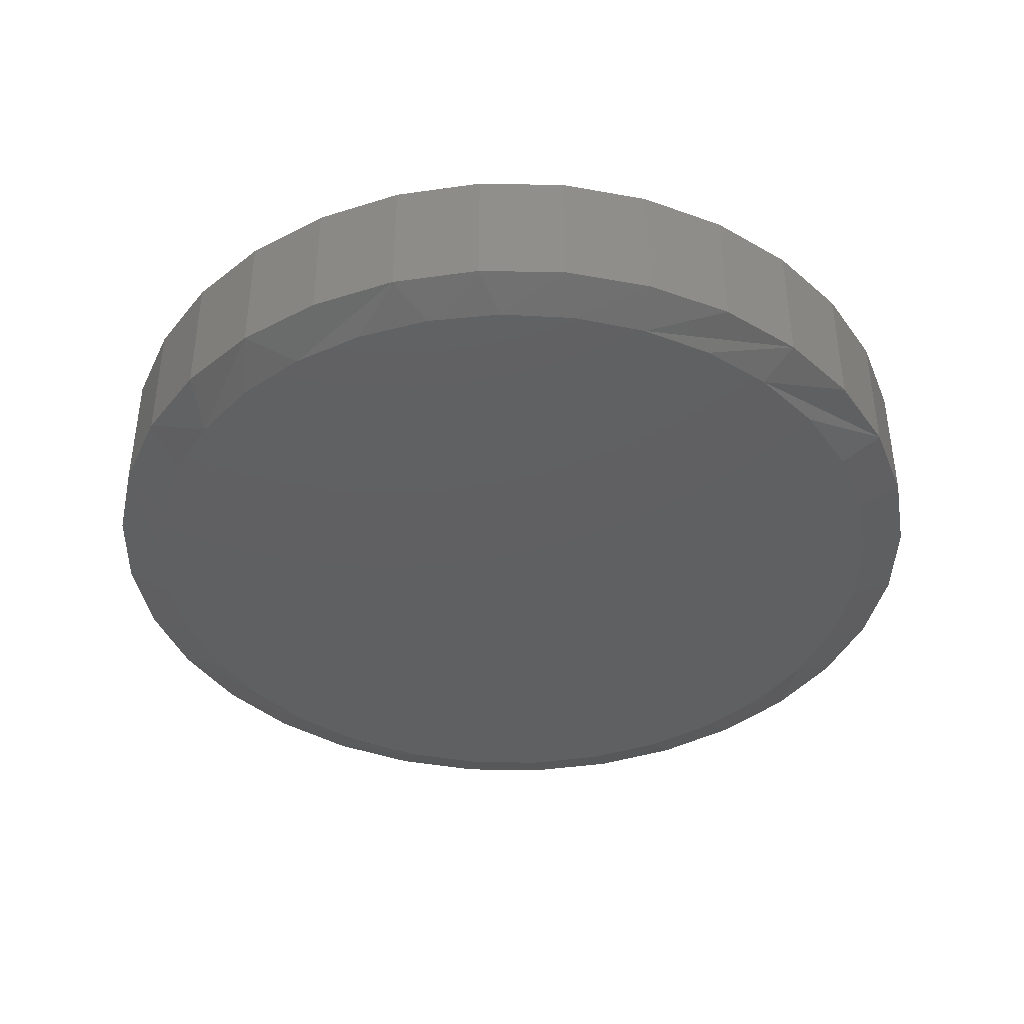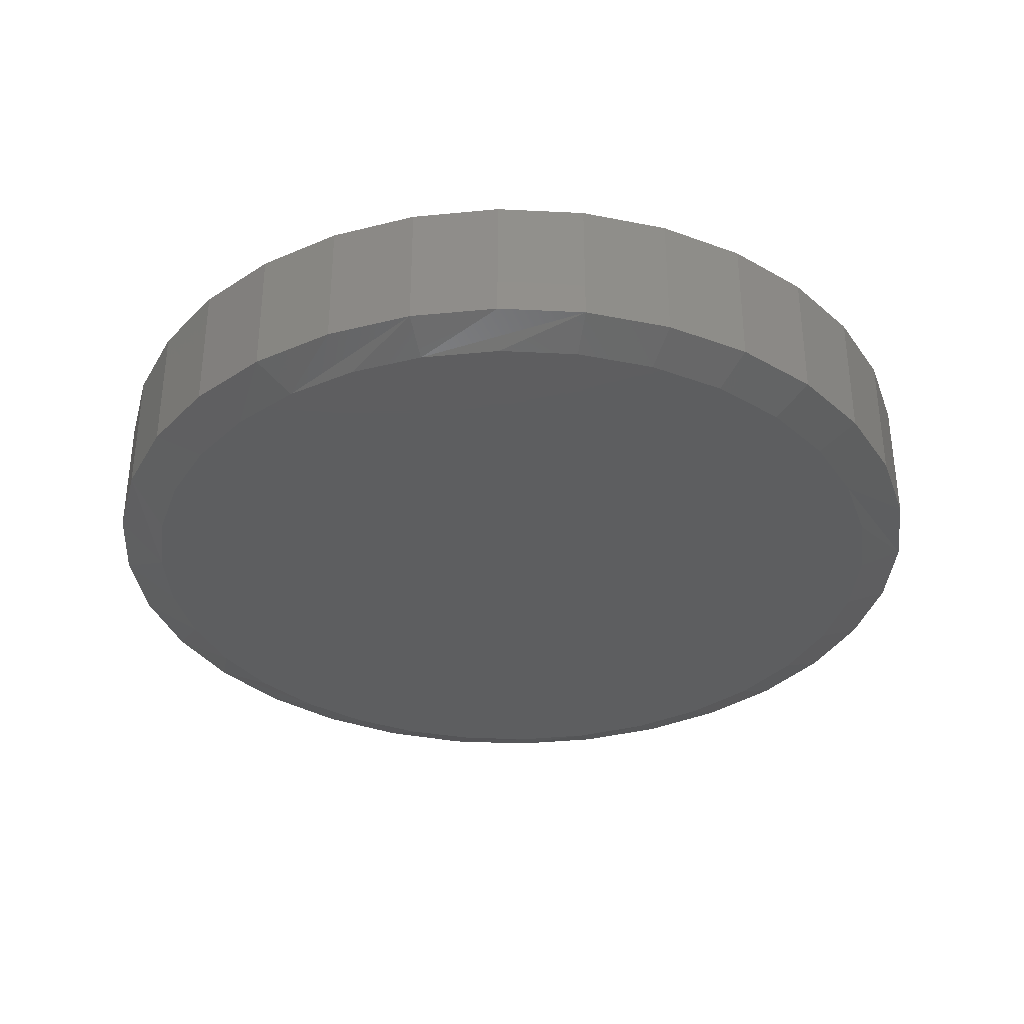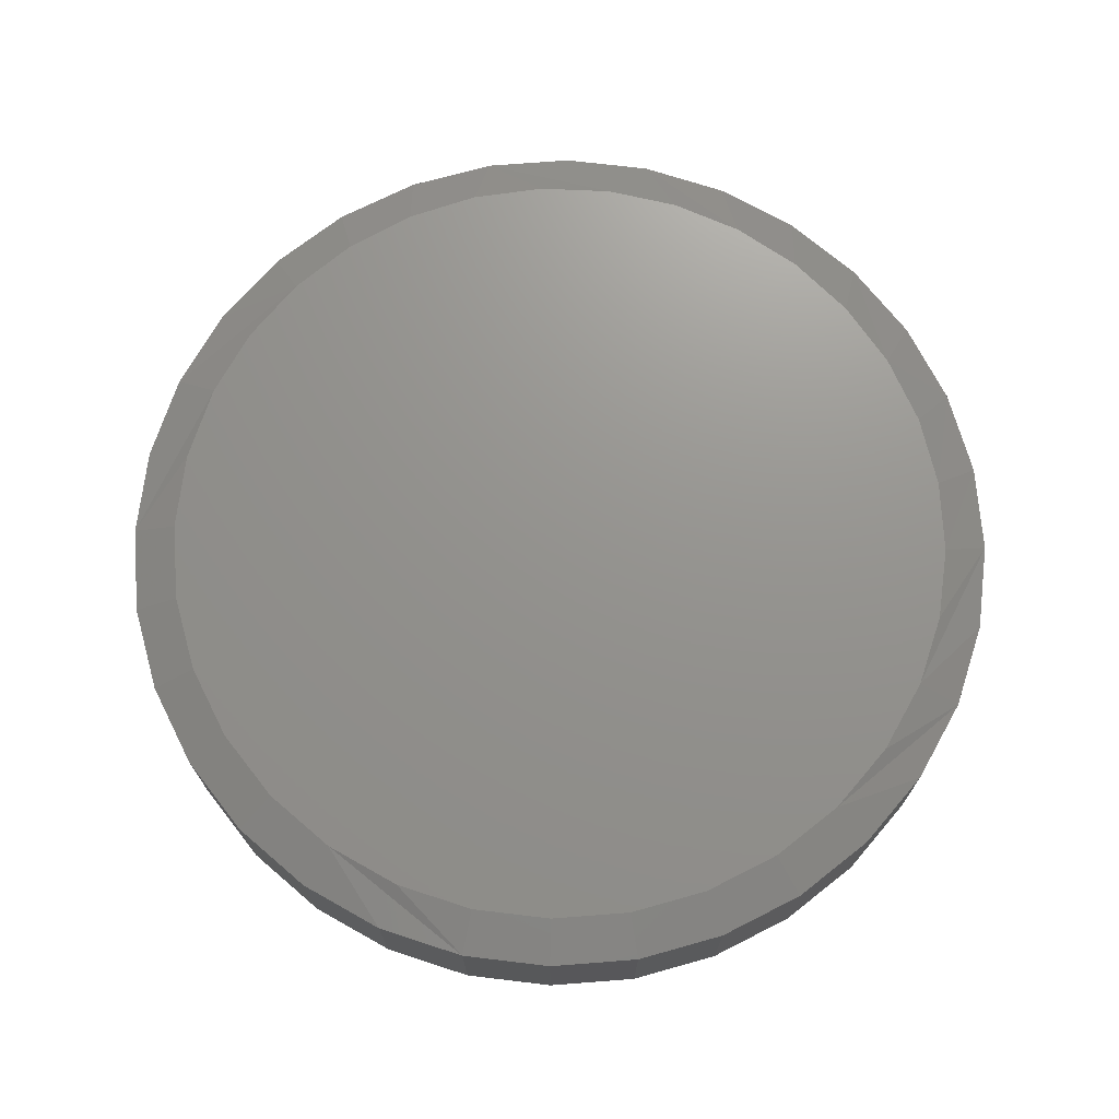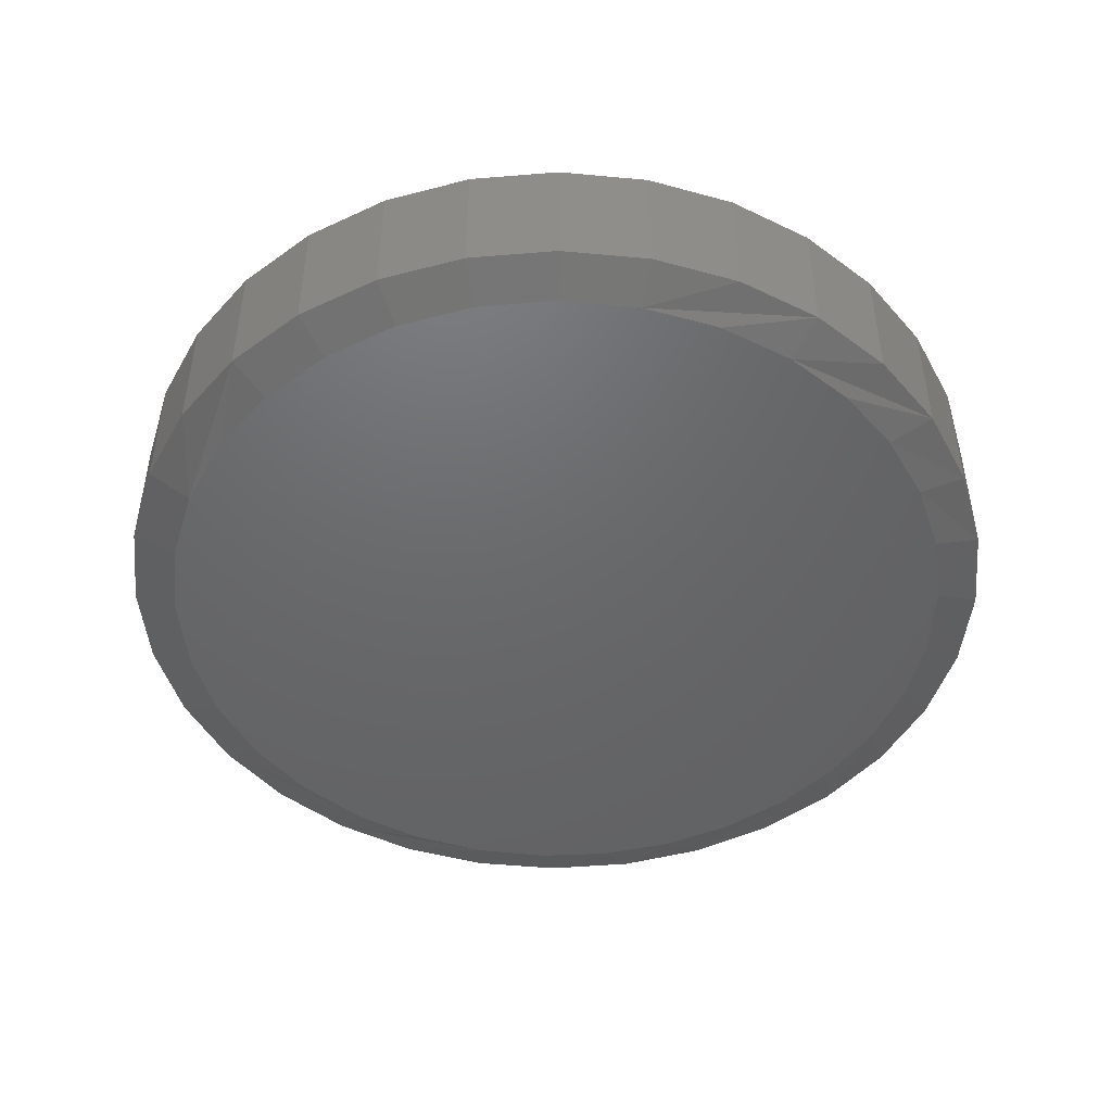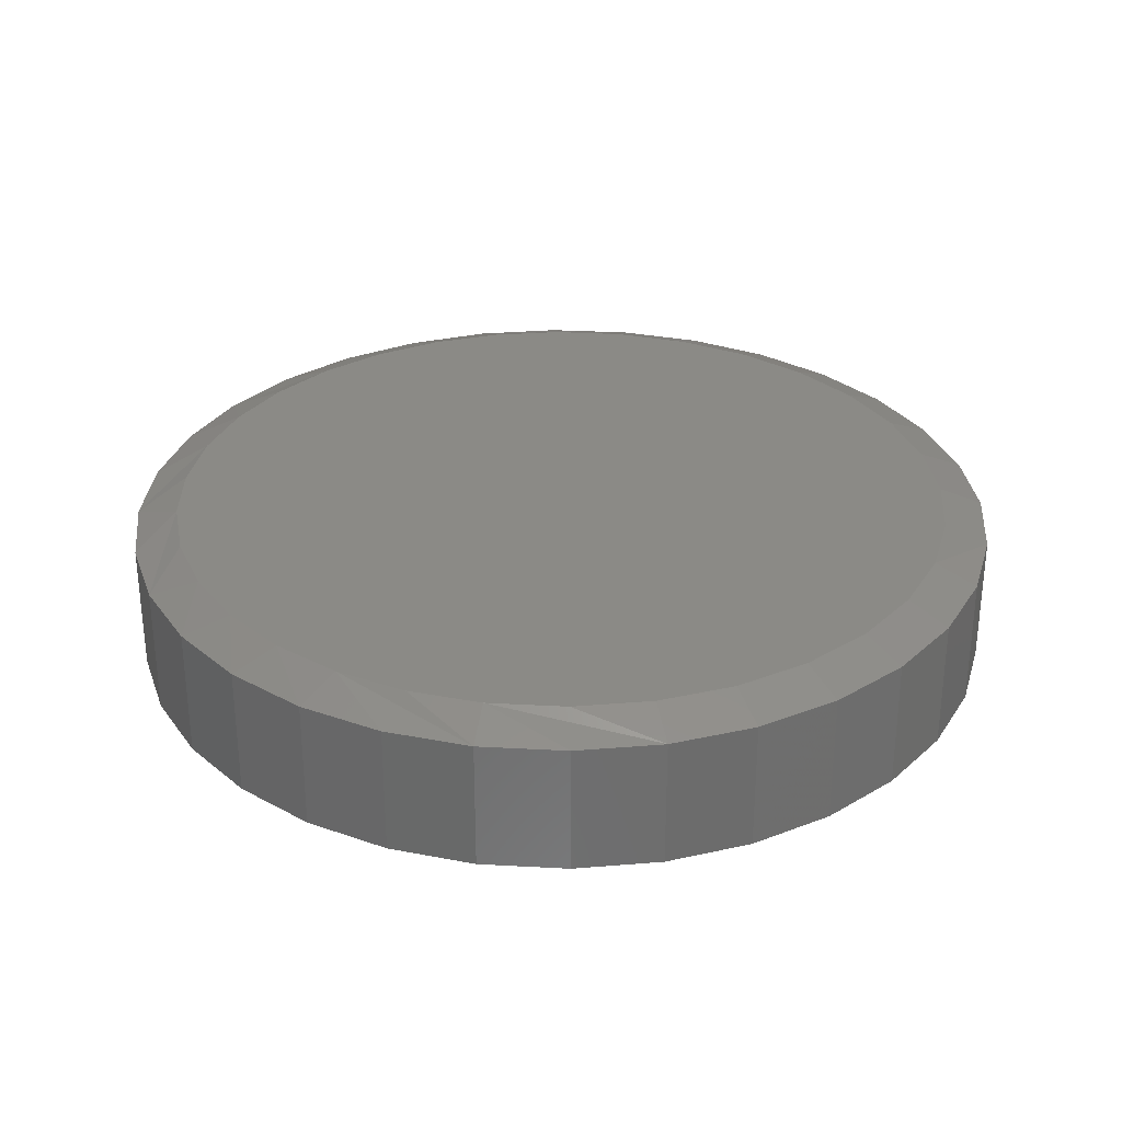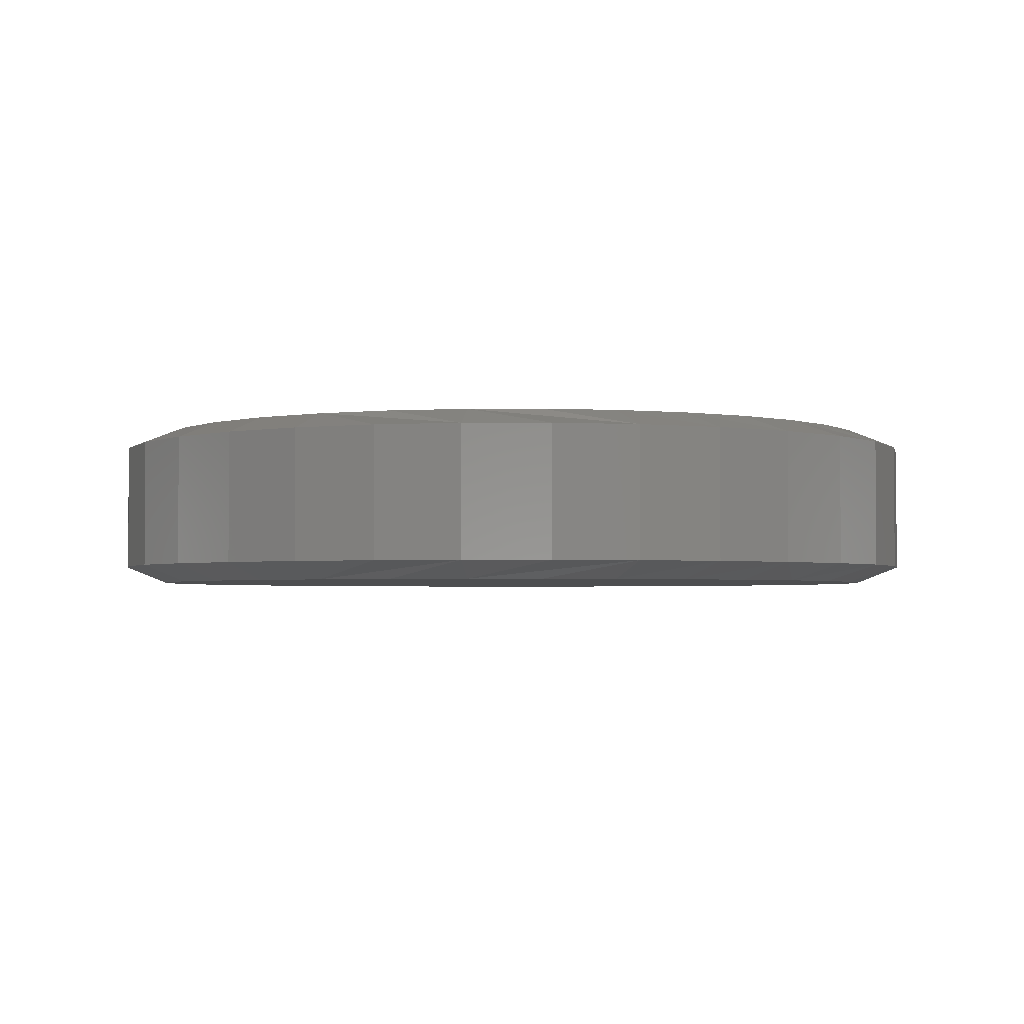
<metadata>
{"format":"stl","ext":"stl","renderer":"f3d","projection":"perspective","resolution":1024,"background":"white","views":[{"elev":-40.7,"azim":-130.7,"up":"+Z"},{"elev":-34.8,"azim":-76.9,"up":"+Z"},{"elev":71.4,"azim":23.7,"up":"+Z"},{"elev":-47.4,"azim":55.9,"up":"+Z"},{"elev":30.5,"azim":-79.9,"up":"+Z"},{"elev":-2.6,"azim":96.3,"up":"+Z"}]}
</metadata>
<code>
# stl→obj: 130 verts, 256 faces
v 0.4026 -9.668e-17 0.01562
v 0.4026 -9.668e-17 0.1328
v 0.395 -0.07701 0.01562
v 0.395 -0.07701 0.1328
v 0.3726 -0.1511 0.01562
v 0.3726 -0.1511 0.1328
v 0.3361 -0.2193 0.01562
v 0.3361 -0.2193 0.1328
v 0.287 -0.2791 0.01562
v 0.287 -0.2791 0.1328
v 0.2272 -0.3282 0.01562
v 0.2272 -0.3282 0.1328
v 0.159 -0.3647 0.01562
v 0.159 -0.3647 0.1328
v 0.0849 -0.3872 0.01562
v 0.0849 -0.3872 0.1328
v 0.007895 -0.3947 0.01562
v 0.007895 -0.3947 0.1328
v -0.06911 -0.3872 0.01562
v -0.06911 -0.3872 0.1328
v -0.1432 -0.3647 0.01562
v -0.1432 -0.3647 0.1328
v -0.2114 -0.3282 0.01562
v -0.2114 -0.3282 0.1328
v -0.2712 -0.2791 0.01562
v -0.2712 -0.2791 0.1328
v -0.3203 -0.2193 0.01562
v -0.3203 -0.2193 0.1328
v -0.3568 -0.1511 0.01562
v -0.3568 -0.1511 0.1328
v -0.3793 -0.07701 0.01562
v -0.3793 -0.07701 0.1328
v -0.3868 4.834e-17 0.01562
v -0.3868 4.834e-17 0.1328
v -0.3793 0.07701 0.01562
v -0.3793 0.07701 0.1328
v -0.3568 0.1511 0.01562
v -0.3568 0.1511 0.1328
v -0.3203 0.2193 0.01562
v -0.3203 0.2193 0.1328
v -0.2712 0.2791 0.01562
v -0.2712 0.2791 0.1328
v -0.2114 0.3282 0.01562
v -0.2114 0.3282 0.1328
v -0.1432 0.3647 0.01562
v -0.1432 0.3647 0.1328
v -0.06911 0.3872 0.01562
v -0.06911 0.3872 0.1328
v 0.007895 0.3947 0.01562
v 0.007895 0.3947 0.1328
v 0.0849 0.3872 0.01562
v 0.0849 0.3872 0.1328
v 0.159 0.3647 0.01562
v 0.159 0.3647 0.1328
v 0.2272 0.3282 0.01562
v 0.2272 0.3282 0.1328
v 0.287 0.2791 0.01562
v 0.287 0.2791 0.1328
v 0.3361 0.2193 0.01562
v 0.3361 0.2193 0.1328
v 0.3726 0.1511 0.01562
v 0.3726 0.1511 0.1328
v 0.395 0.07701 0.01562
v 0.395 0.07701 0.1328
v 0.04071 0.3542 0.1484
v -0.02492 0.3542 0.1484
v -0.08944 0.3421 0.1484
v 0.1052 0.3421 0.1484
v 0.1664 0.3184 0.1484
v -0.1506 0.3184 0.1484
v 0.2222 0.2838 0.1484
v -0.2064 0.2838 0.1484
v 0.2707 0.2396 0.1484
v -0.255 0.2396 0.1484
v 0.3103 0.1872 0.1484
v -0.2945 0.1872 0.1484
v 0.3396 0.1285 0.1484
v -0.3238 0.1285 0.1484
v 0.3575 0.06536 0.1484
v -0.3417 0.06535 0.1484
v 0.3636 -1.313e-16 0.1484
v -0.3478 -4.373e-07 0.1484
v 0.3567 -0.06939 0.1484
v -0.3409 -0.06939 0.1484
v 0.3365 -0.1361 0.1484
v -0.3207 -0.1361 0.1484
v 0.3036 -0.1976 0.1484
v -0.2878 -0.1976 0.1484
v 0.2594 -0.2515 0.1484
v -0.2436 -0.2515 0.1484
v 0.2055 -0.2957 0.1484
v -0.1897 -0.2957 0.1484
v 0.144 -0.3286 0.1484
v -0.1282 -0.3286 0.1484
v 0.07728 -0.3488 0.1484
v -0.06149 -0.3488 0.1484
v 0.007895 -0.3557 0.1484
v -0.08944 0.3421 0
v -0.02492 0.3542 0
v 0.04071 0.3542 0
v 0.1052 0.3421 0
v 0.007895 -0.3557 0
v -0.06149 -0.3488 0
v 0.07728 -0.3488 0
v -0.1282 -0.3286 0
v 0.144 -0.3286 0
v -0.1897 -0.2957 0
v 0.2055 -0.2957 0
v -0.2436 -0.2515 0
v 0.2594 -0.2515 0
v -0.2878 -0.1976 0
v 0.3036 -0.1976 0
v -0.3207 -0.1361 0
v 0.3365 -0.1361 0
v -0.3409 -0.06939 0
v 0.3567 -0.06939 0
v -0.3478 -4.373e-07 0
v 0.3636 -1.313e-16 0
v -0.3417 0.06535 0
v 0.3575 0.06536 0
v -0.3238 0.1285 0
v 0.3396 0.1285 0
v -0.2945 0.1872 0
v 0.3103 0.1872 0
v -0.255 0.2396 0
v 0.2707 0.2396 0
v -0.2064 0.2838 0
v 0.2222 0.2838 0
v -0.1506 0.3184 0
v 0.1664 0.3184 0
f 1 2 3
f 3 2 4
f 3 4 5
f 5 4 6
f 5 6 7
f 7 6 8
f 7 8 9
f 9 8 10
f 9 10 11
f 11 10 12
f 11 12 13
f 13 12 14
f 13 14 15
f 15 14 16
f 15 16 17
f 17 16 18
f 17 18 19
f 19 18 20
f 19 20 21
f 21 20 22
f 21 22 23
f 23 22 24
f 23 24 25
f 25 24 26
f 25 26 27
f 27 26 28
f 27 28 29
f 29 28 30
f 29 30 31
f 31 30 32
f 31 32 33
f 33 32 34
f 33 34 35
f 35 34 36
f 35 36 37
f 37 36 38
f 37 38 39
f 39 38 40
f 39 40 41
f 41 40 42
f 41 42 43
f 43 42 44
f 43 44 45
f 45 44 46
f 45 46 47
f 47 46 48
f 47 48 49
f 49 48 50
f 49 50 51
f 51 50 52
f 51 52 53
f 53 52 54
f 53 54 55
f 55 54 56
f 55 56 57
f 57 56 58
f 57 58 59
f 59 58 60
f 59 60 61
f 61 60 62
f 61 62 63
f 63 62 64
f 63 64 1
f 1 64 2
f 65 66 67
f 65 67 68
f 68 67 69
f 69 67 70
f 69 70 71
f 71 70 72
f 71 72 73
f 73 72 74
f 73 74 75
f 75 74 76
f 75 76 77
f 77 76 78
f 77 78 79
f 79 78 80
f 79 80 81
f 81 80 82
f 81 82 83
f 83 82 84
f 83 84 85
f 85 84 86
f 85 86 87
f 87 86 88
f 87 88 89
f 89 88 90
f 89 90 91
f 91 90 92
f 91 92 93
f 93 92 94
f 93 94 95
f 95 94 96
f 95 96 97
f 84 30 86
f 88 26 90
f 18 16 96
f 92 22 94
f 97 16 95
f 97 96 16
f 93 12 91
f 89 8 87
f 82 34 32
f 82 32 30
f 82 30 84
f 2 81 83
f 2 83 85
f 2 85 4
f 26 88 28
f 28 88 86
f 28 86 30
f 22 92 24
f 24 92 90
f 24 90 26
f 18 96 20
f 20 96 94
f 20 94 22
f 12 93 14
f 14 93 95
f 14 95 16
f 8 89 10
f 10 89 91
f 10 91 12
f 4 85 6
f 6 85 87
f 6 87 8
f 62 77 79
f 56 54 71
f 71 58 56
f 50 48 65
f 65 52 50
f 68 52 65
f 68 54 52
f 69 54 68
f 69 71 54
f 46 44 67
f 67 48 46
f 66 48 67
f 66 65 48
f 42 40 74
f 72 42 74
f 72 44 42
f 70 44 72
f 70 67 44
f 74 40 76
f 81 2 64
f 81 64 62
f 81 62 79
f 34 82 80
f 34 80 78
f 34 78 36
f 71 73 58
f 58 73 75
f 58 75 60
f 60 75 77
f 60 77 62
f 36 78 38
f 38 78 76
f 38 76 40
f 98 99 100
f 101 98 100
f 102 103 104
f 104 103 105
f 104 105 106
f 106 105 107
f 106 107 108
f 108 107 109
f 108 109 110
f 110 109 111
f 110 111 112
f 112 111 113
f 112 113 114
f 114 113 115
f 114 115 116
f 116 115 117
f 116 117 118
f 118 117 119
f 118 119 120
f 120 119 121
f 120 121 122
f 122 121 123
f 122 123 124
f 124 123 125
f 124 125 126
f 126 125 127
f 126 127 128
f 128 127 129
f 128 129 130
f 130 129 98
f 130 98 101
f 113 29 115
f 109 25 111
f 103 15 17
f 105 21 107
f 104 15 102
f 15 103 102
f 108 11 106
f 112 7 110
f 1 3 114
f 1 114 116
f 1 116 118
f 117 115 29
f 117 29 31
f 117 31 33
f 29 113 27
f 27 113 111
f 27 111 25
f 25 109 23
f 23 109 107
f 23 107 21
f 21 105 19
f 19 105 103
f 19 103 17
f 15 104 13
f 13 104 106
f 13 106 11
f 11 108 9
f 9 108 110
f 9 110 7
f 7 112 5
f 5 112 114
f 5 114 3
f 120 122 61
f 128 53 55
f 55 57 128
f 100 47 49
f 49 51 100
f 100 51 101
f 51 53 101
f 101 53 130
f 53 128 130
f 98 43 45
f 45 47 98
f 98 47 99
f 47 100 99
f 125 39 41
f 125 41 127
f 41 43 127
f 127 43 129
f 43 98 129
f 123 39 125
f 33 35 121
f 33 121 119
f 33 119 117
f 118 120 61
f 118 61 63
f 118 63 1
f 61 122 59
f 59 122 124
f 59 124 57
f 57 124 126
f 57 126 128
f 39 123 37
f 37 123 121
f 37 121 35

</code>
